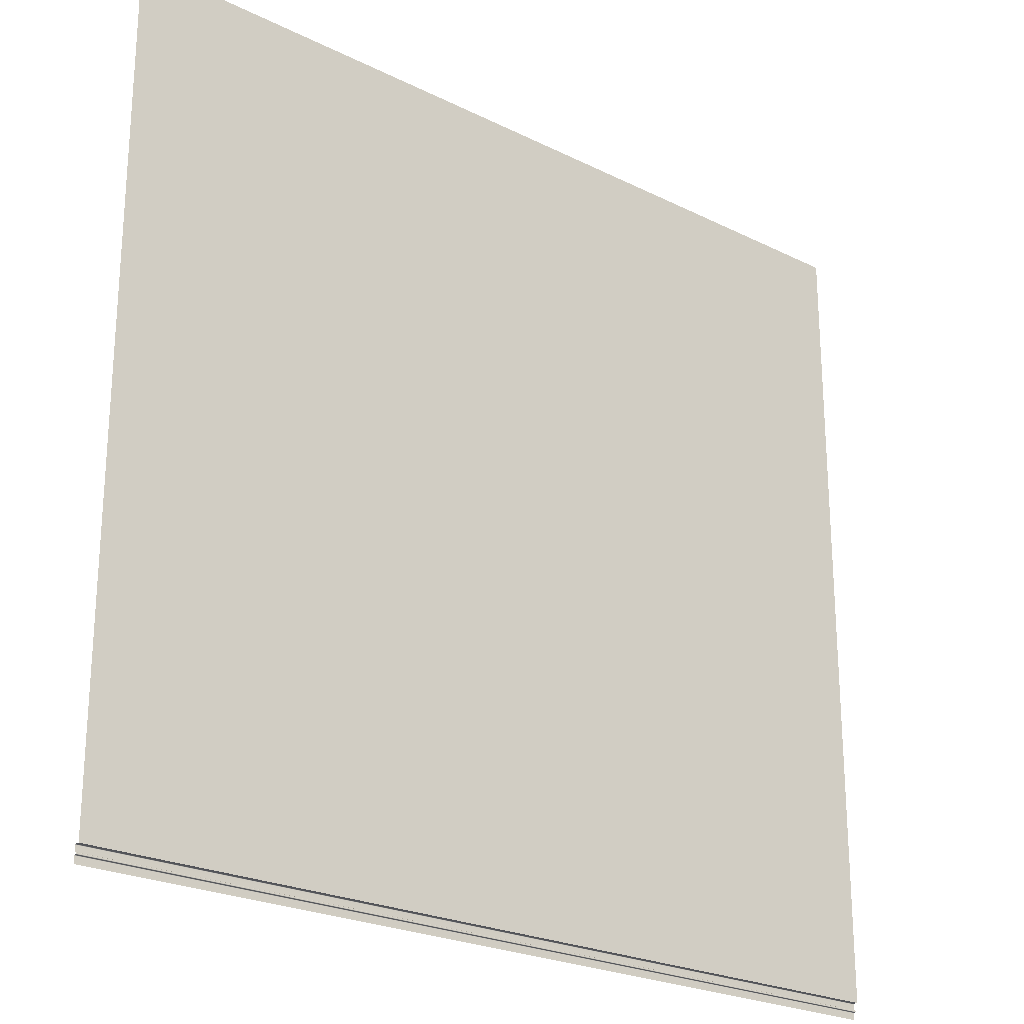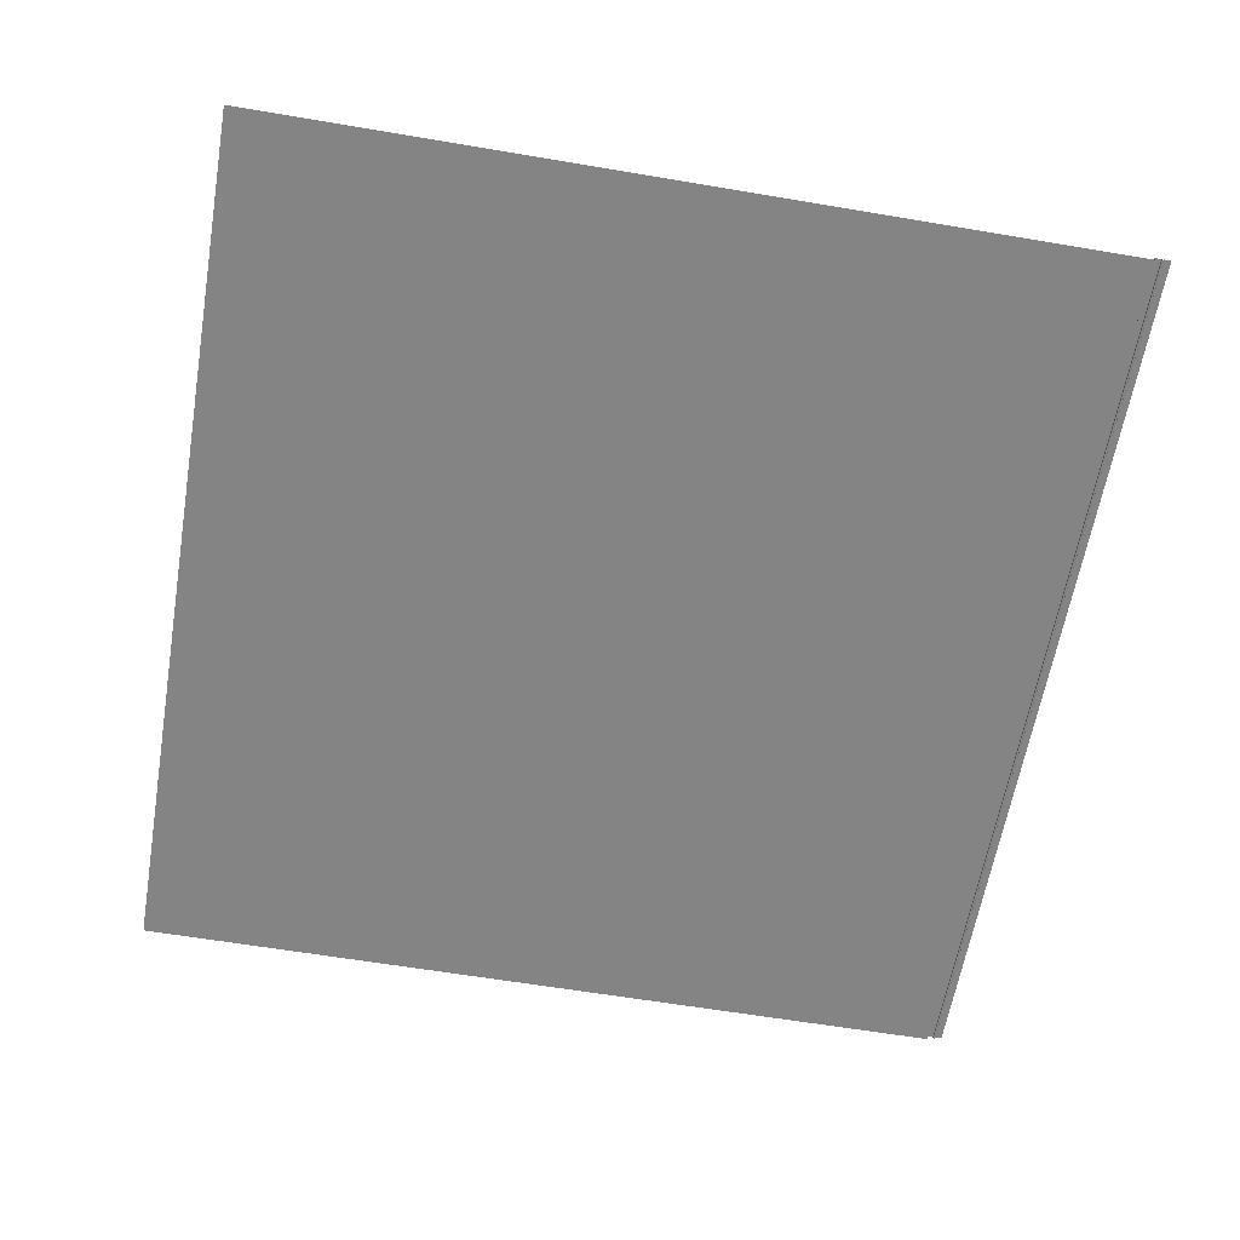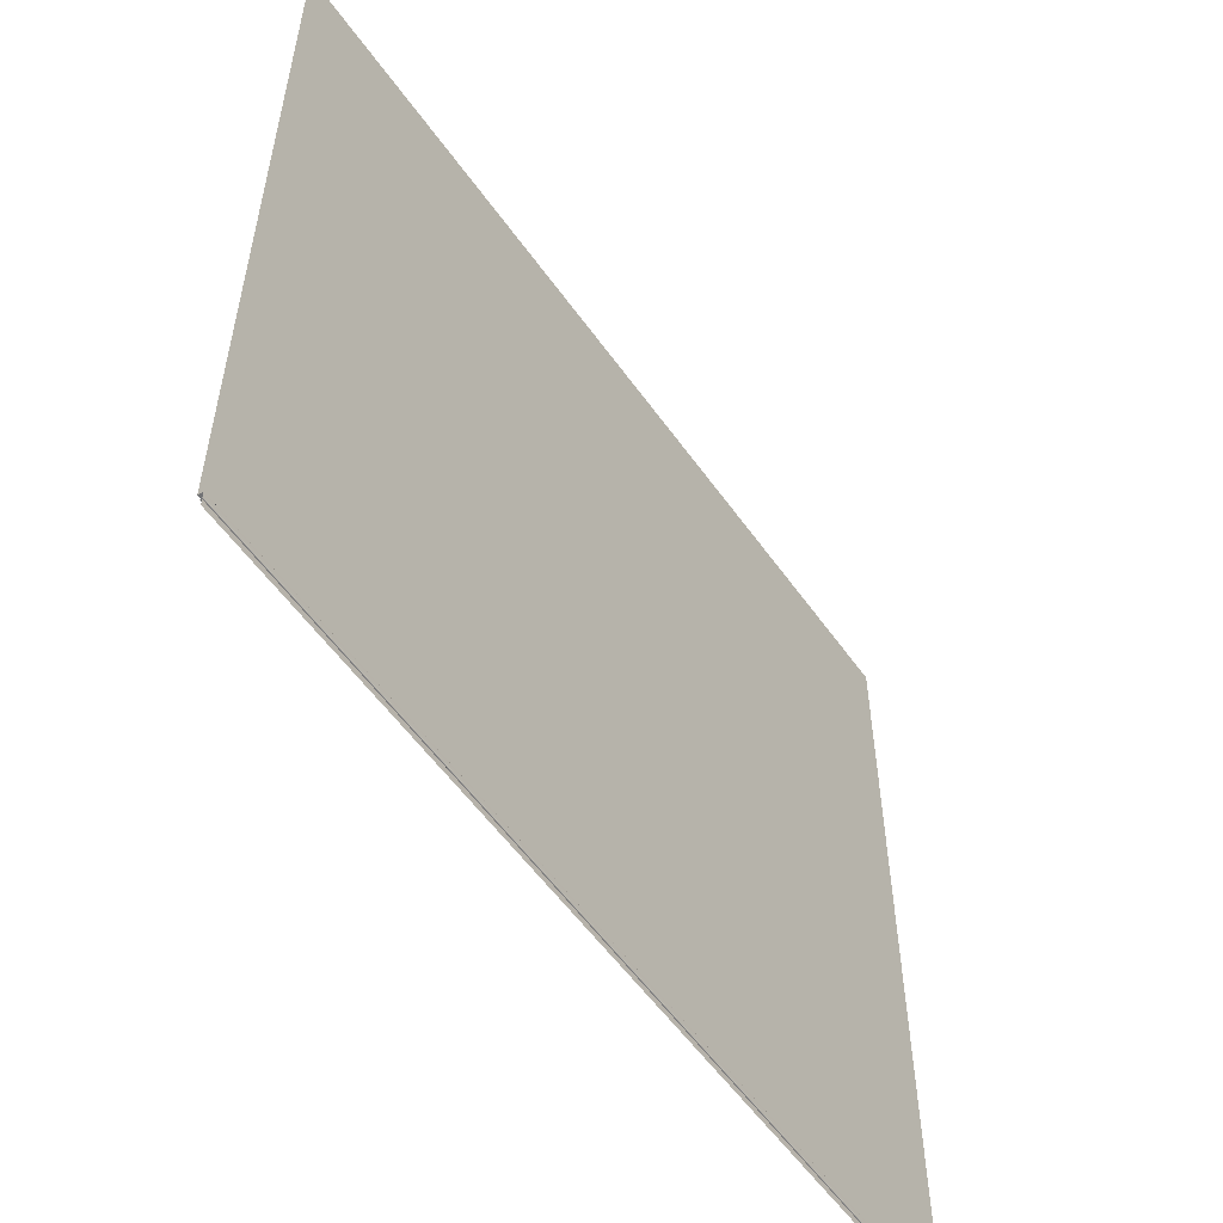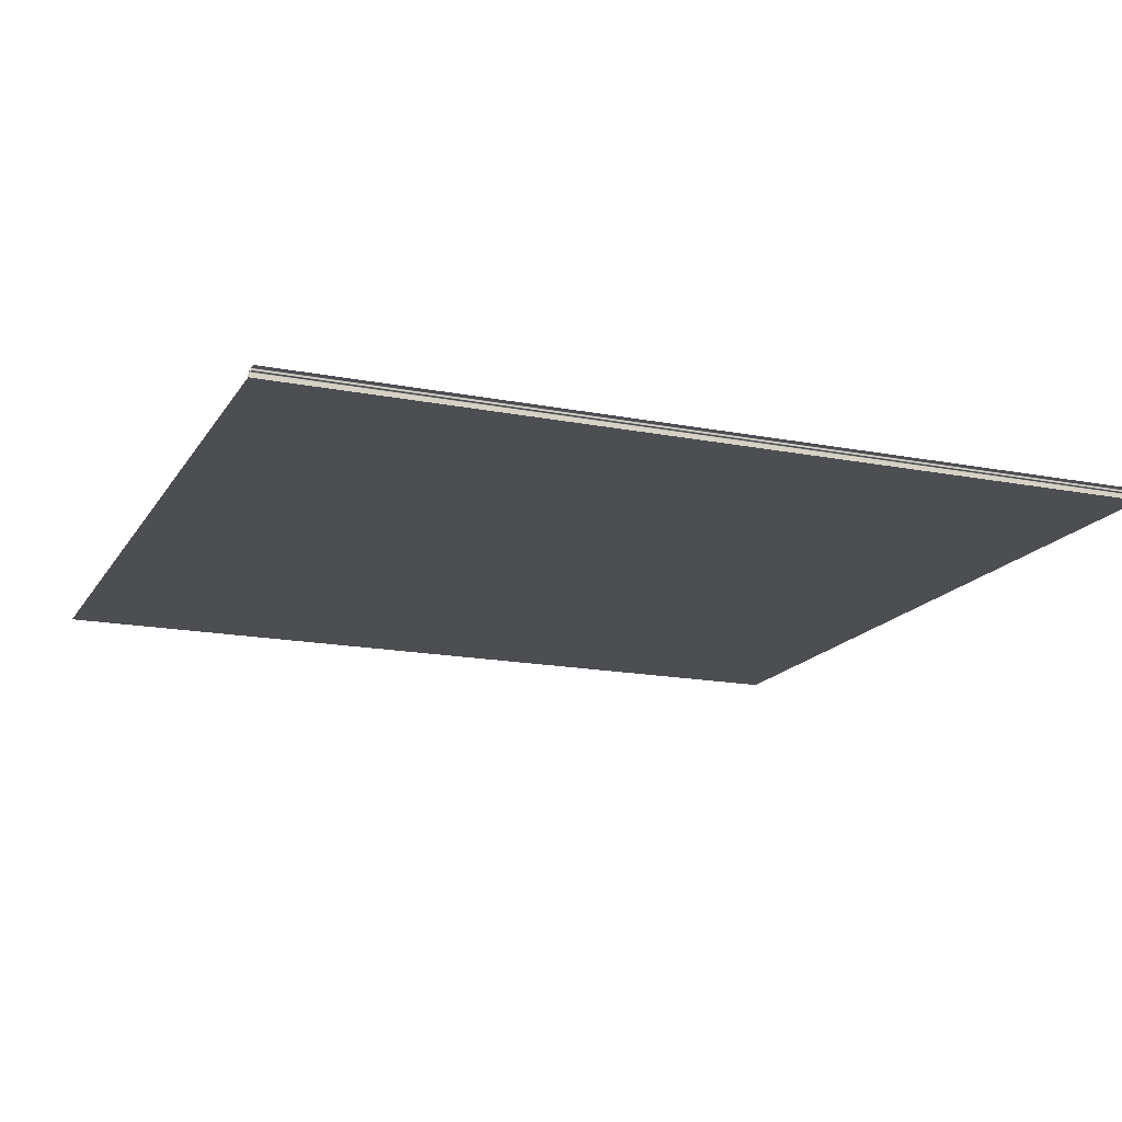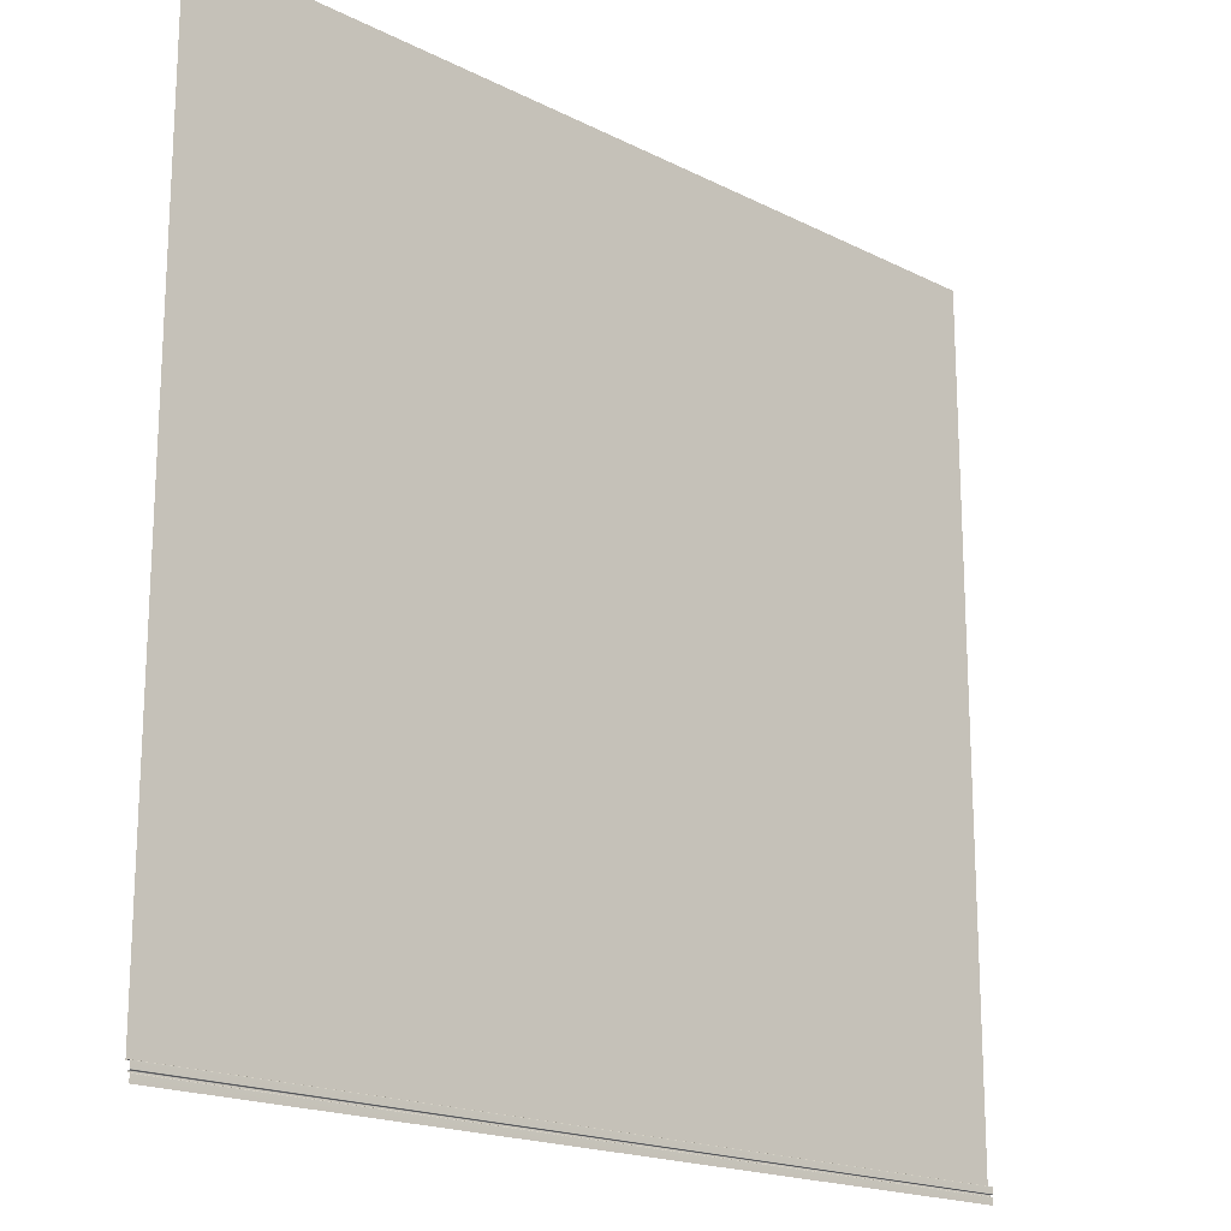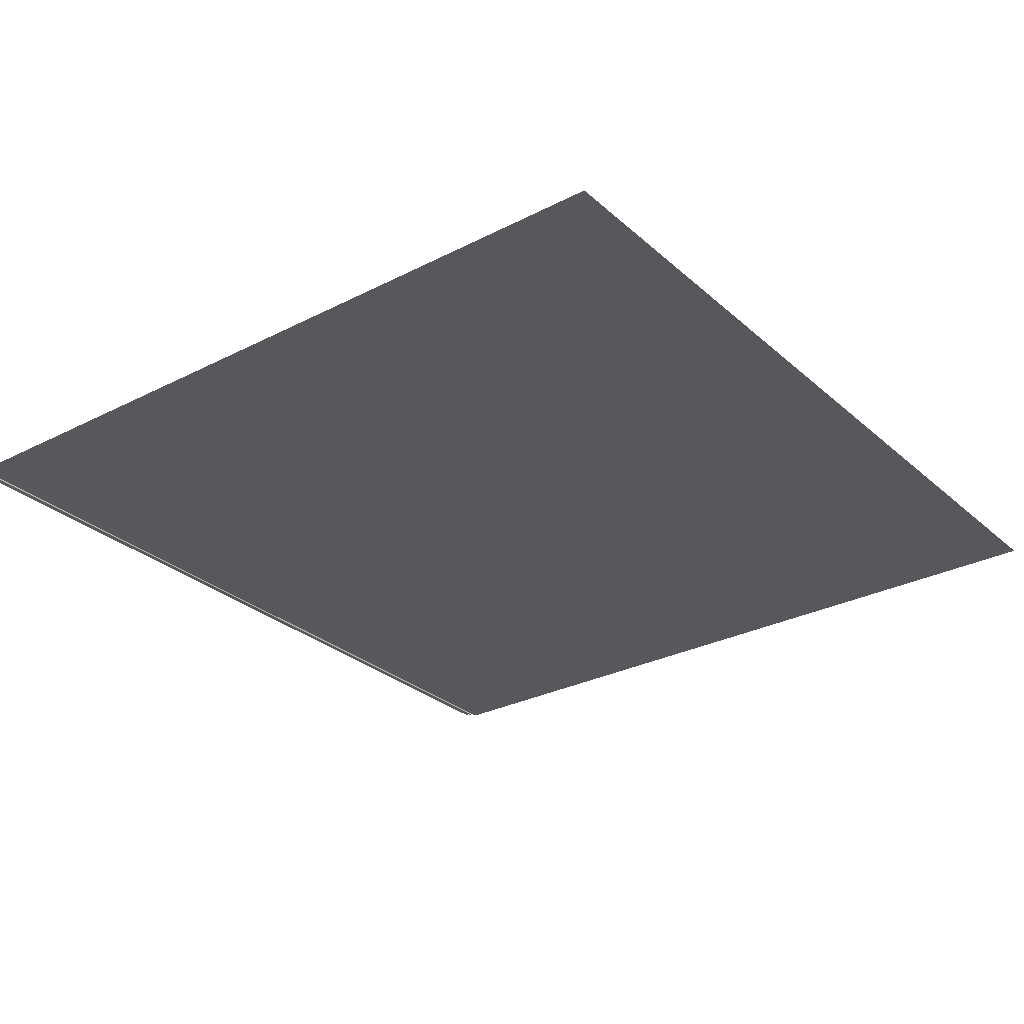
<metadata>
{"format":"obj","ext":"obj","renderer":"f3d","projection":"perspective","resolution":1024,"background":"white","views":[{"elev":-23.7,"azim":140.2,"up":"+Y"},{"elev":-61.3,"azim":-99.8,"up":"+Z"},{"elev":-55.9,"azim":-55.2,"up":"+Y"},{"elev":-16.6,"azim":-21.8,"up":"+Z"},{"elev":-18.4,"azim":-44.2,"up":"+Y"},{"elev":-28.7,"azim":127.6,"up":"+Z"}]}
</metadata>
<code>
g Wall:default1
v 0 4.023 -0.03739
v 4.023 4.023 -0.03739
v 0 0.2307 -0.03739
v 4.023 0.2307 -0.03739
v 0 0 0.03739
v 4.023 0 0.03739
v 4.023 0.2307 0.0278
v 4.023 0.2301 0.03147
v 4.023 0.2284 0.03458
v 4.023 0.2259 0.03666
v 4.023 0.223 0.03739
v 0 0.223 0.03739
v 0 0.2259 0.03666
v 0 0.2284 0.03458
v 0 0.2301 0.03147
v 0 0.2307 0.0278
v 4.023 0.1406 0.03739
v 4.023 0.1377 0.03666
v 4.023 0.1352 0.03458
v 4.023 0.1335 0.03147
v 4.023 0.1329 0.0278
v 0 0.1329 0.0278
v 0 0.1335 0.03147
v 0 0.1352 0.03458
v 0 0.1377 0.03666
v 0 0.1406 0.03739
v 4.023 0.1329 0.01501
v 4.023 0.1323 0.01134
v 4.023 0.1307 0.008233
v 4.023 0.1282 0.006154
v 4.023 0.1252 0.005424
v 0 0.1252 0.005424
v 0 0.1282 0.006154
v 0 0.1307 0.008233
v 0 0.1323 0.01134
v 0 0.1329 0.01501
v 4.023 0.1127 0.005424
v 4.023 0.1097 0.006154
v 4.023 0.1072 0.008233
v 4.023 0.1056 0.01134
v 4.023 0.105 0.01501
v 0 0.105 0.01501
v 0 0.1056 0.01134
v 0 0.1072 0.008233
v 0 0.1097 0.006154
v 0 0.1127 0.005424
v 4.023 0.105 0.0278
v 4.023 0.1044 0.03147
v 4.023 0.1027 0.03458
v 4.023 0.1002 0.03666
v 4.023 0.09725 0.03739
v 0 0.09725 0.03739
v 0 0.1002 0.03666
v 0 0.1027 0.03458
v 0 0.1044 0.03147
v 0 0.105 0.0278
v 0 4.023 -0.03739
v 4.023 4.023 -0.03739
v 0 8.047 -0.03739
v 4.023 8.047 -0.03739
v 4.023 8.047 -0.03739
v 0 8.047 -0.03739
v 4.023 12.19 -0.03739
v 0 12.19 -0.03739
v 4.023 4.023 -0.03739
v 8.047 4.023 -0.03739
v 4.023 0.2307 -0.03739
v 8.047 0.2307 -0.03739
v 4.023 0 0.03739
v 8.047 0 0.03739
v 8.047 0.2307 0.0278
v 8.047 0.2301 0.03147
v 8.047 0.2284 0.03458
v 8.047 0.2259 0.03666
v 8.047 0.223 0.03739
v 4.023 0.223 0.03739
v 4.023 0.2259 0.03666
v 4.023 0.2284 0.03458
v 4.023 0.2301 0.03147
v 4.023 0.2307 0.0278
v 8.047 0.1406 0.03739
v 8.047 0.1377 0.03666
v 8.047 0.1352 0.03458
v 8.047 0.1335 0.03147
v 8.047 0.1329 0.0278
v 4.023 0.1329 0.0278
v 4.023 0.1335 0.03147
v 4.023 0.1352 0.03458
v 4.023 0.1377 0.03666
v 4.023 0.1406 0.03739
v 8.047 0.1329 0.01501
v 8.047 0.1323 0.01134
v 8.047 0.1307 0.008233
v 8.047 0.1282 0.006154
v 8.047 0.1252 0.005424
v 4.023 0.1252 0.005424
v 4.023 0.1282 0.006154
v 4.023 0.1307 0.008233
v 4.023 0.1323 0.01134
v 4.023 0.1329 0.01501
v 8.047 0.1127 0.005424
v 8.047 0.1097 0.006154
v 8.047 0.1072 0.008233
v 8.047 0.1056 0.01134
v 8.047 0.105 0.01501
v 4.023 0.105 0.01501
v 4.023 0.1056 0.01134
v 4.023 0.1072 0.008233
v 4.023 0.1097 0.006154
v 4.023 0.1127 0.005424
v 8.047 0.105 0.0278
v 8.047 0.1044 0.03147
v 8.047 0.1027 0.03458
v 8.047 0.1002 0.03666
v 8.047 0.09725 0.03739
v 4.023 0.09725 0.03739
v 4.023 0.1002 0.03666
v 4.023 0.1027 0.03458
v 4.023 0.1044 0.03147
v 4.023 0.105 0.0278
v 4.023 4.023 -0.03739
v 8.047 4.023 -0.03739
v 4.023 8.047 -0.03739
v 8.047 8.047 -0.03739
v 8.047 8.047 -0.03739
v 4.023 8.047 -0.03739
v 8.047 12.19 -0.03739
v 4.023 12.19 -0.03739
v 8.047 4.023 -0.03739
v 12.75 4.023 -0.03739
v 8.047 0.2307 -0.03739
v 12.75 0.2307 -0.03739
v 8.047 0 0.03739
v 12.75 0 0.03739
v 12.75 0.2307 0.0278
v 12.75 0.2301 0.03147
v 12.75 0.2284 0.03458
v 12.75 0.2259 0.03666
v 12.75 0.223 0.03739
v 8.047 0.223 0.03739
v 8.047 0.2259 0.03666
v 8.047 0.2284 0.03458
v 8.047 0.2301 0.03147
v 8.047 0.2307 0.0278
v 12.75 0.1406 0.03739
v 12.75 0.1377 0.03666
v 12.75 0.1352 0.03458
v 12.75 0.1335 0.03147
v 12.75 0.1329 0.0278
v 8.047 0.1329 0.0278
v 8.047 0.1335 0.03147
v 8.047 0.1352 0.03458
v 8.047 0.1377 0.03666
v 8.047 0.1406 0.03739
v 12.75 0.1329 0.01501
v 12.75 0.1323 0.01134
v 12.75 0.1307 0.008233
v 12.75 0.1282 0.006154
v 12.75 0.1252 0.005424
v 8.047 0.1252 0.005424
v 8.047 0.1282 0.006154
v 8.047 0.1307 0.008233
v 8.047 0.1323 0.01134
v 8.047 0.1329 0.01501
v 12.75 0.1127 0.005424
v 12.75 0.1097 0.006154
v 12.75 0.1072 0.008233
v 12.75 0.1056 0.01134
v 12.75 0.105 0.01501
v 8.047 0.105 0.01501
v 8.047 0.1056 0.01134
v 8.047 0.1072 0.008233
v 8.047 0.1097 0.006154
v 8.047 0.1127 0.005424
v 12.75 0.105 0.0278
v 12.75 0.1044 0.03147
v 12.75 0.1027 0.03458
v 12.75 0.1002 0.03666
v 12.75 0.09725 0.03739
v 8.047 0.09725 0.03739
v 8.047 0.1002 0.03666
v 8.047 0.1027 0.03458
v 8.047 0.1044 0.03147
v 8.047 0.105 0.0278
v 8.047 4.023 -0.03739
v 12.75 4.023 -0.03739
v 8.047 8.047 -0.03739
v 12.75 8.047 -0.03739
v 12.75 8.047 -0.03739
v 8.047 8.047 -0.03739
v 12.75 12.19 -0.03739
v 8.047 12.19 -0.03739
g Wall:group Wall:pPlane11 Wall:polySurface1
f 3 4 2 1
f 5 6 51 52
f 4 3 16 7
f 26 17 11 12
f 21 22 36 27
f 46 37 31 32
f 41 42 56 47
f 11 10 13 12
f 10 9 14 13
f 9 8 15 14
f 8 7 16 15
f 21 20 23 22
f 20 19 24 23
f 19 18 25 24
f 18 17 26 25
f 31 30 33 32
f 30 29 34 33
f 29 28 35 34
f 28 27 36 35
f 41 40 43 42
f 40 39 44 43
f 39 38 45 44
f 38 37 46 45
f 51 50 53 52
f 50 49 54 53
f 49 48 55 54
f 48 47 56 55
f 57 58 60 59
f 63 64 62 61
f 67 68 66 65
f 69 70 115 116
f 68 67 80 71
f 90 81 75 76
f 85 86 100 91
f 110 101 95 96
f 105 106 120 111
f 75 74 77 76
f 74 73 78 77
f 73 72 79 78
f 72 71 80 79
f 85 84 87 86
f 84 83 88 87
f 83 82 89 88
f 82 81 90 89
f 95 94 97 96
f 94 93 98 97
f 93 92 99 98
f 92 91 100 99
f 105 104 107 106
f 104 103 108 107
f 103 102 109 108
f 102 101 110 109
f 115 114 117 116
f 114 113 118 117
f 113 112 119 118
f 112 111 120 119
f 121 122 124 123
f 127 128 126 125
f 131 132 130 129
f 133 134 179 180
f 132 131 144 135
f 154 145 139 140
f 149 150 164 155
f 174 165 159 160
f 169 170 184 175
f 139 138 141 140
f 138 137 142 141
f 137 136 143 142
f 136 135 144 143
f 149 148 151 150
f 148 147 152 151
f 147 146 153 152
f 146 145 154 153
f 159 158 161 160
f 158 157 162 161
f 157 156 163 162
f 156 155 164 163
f 169 168 171 170
f 168 167 172 171
f 167 166 173 172
f 166 165 174 173
f 179 178 181 180
f 178 177 182 181
f 177 176 183 182
f 176 175 184 183
f 185 186 188 187
f 191 192 190 189

</code>
